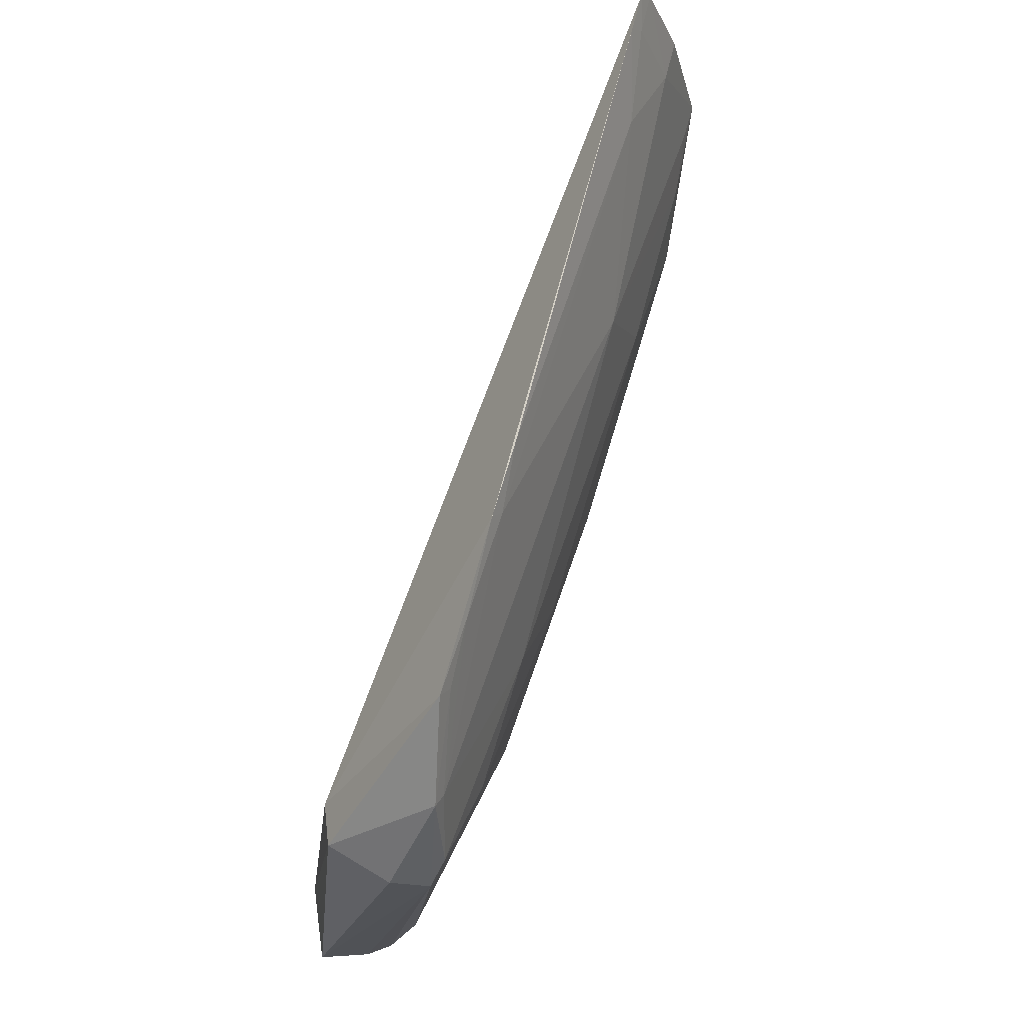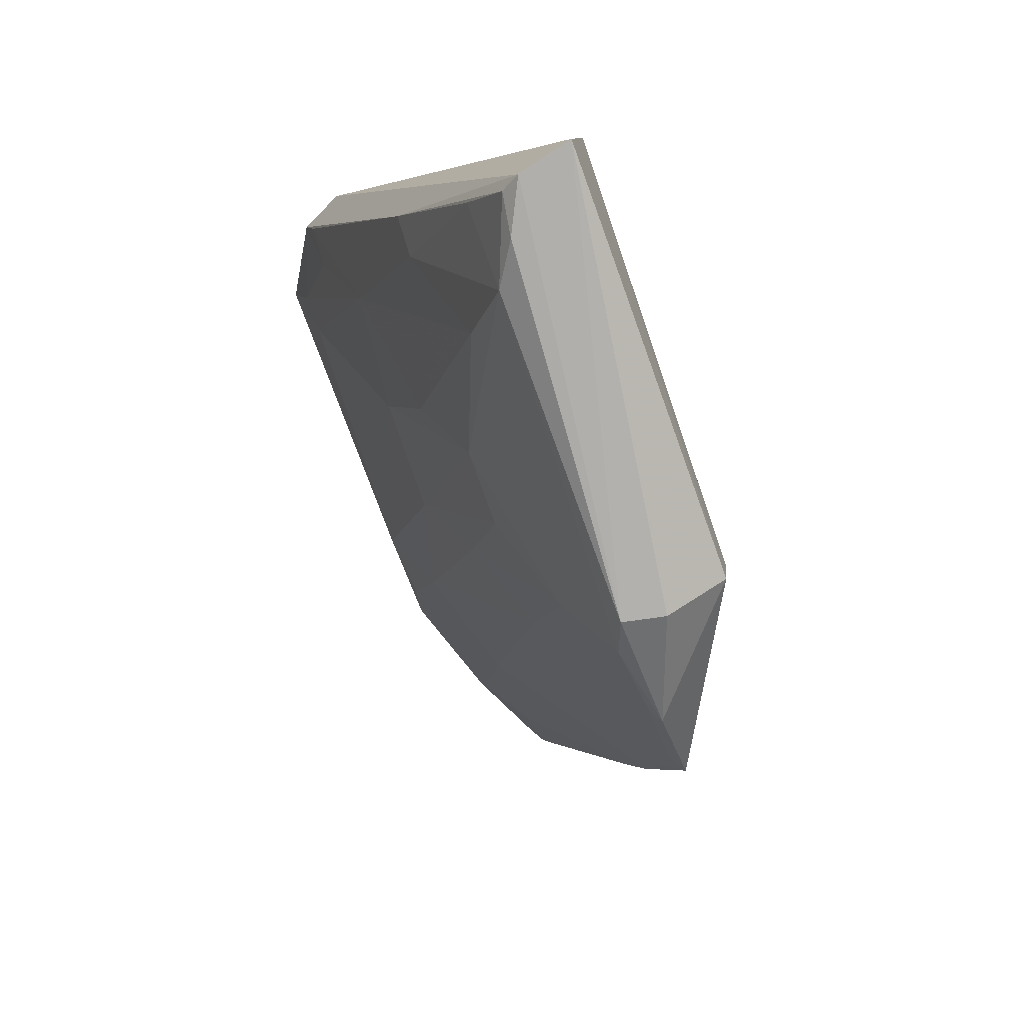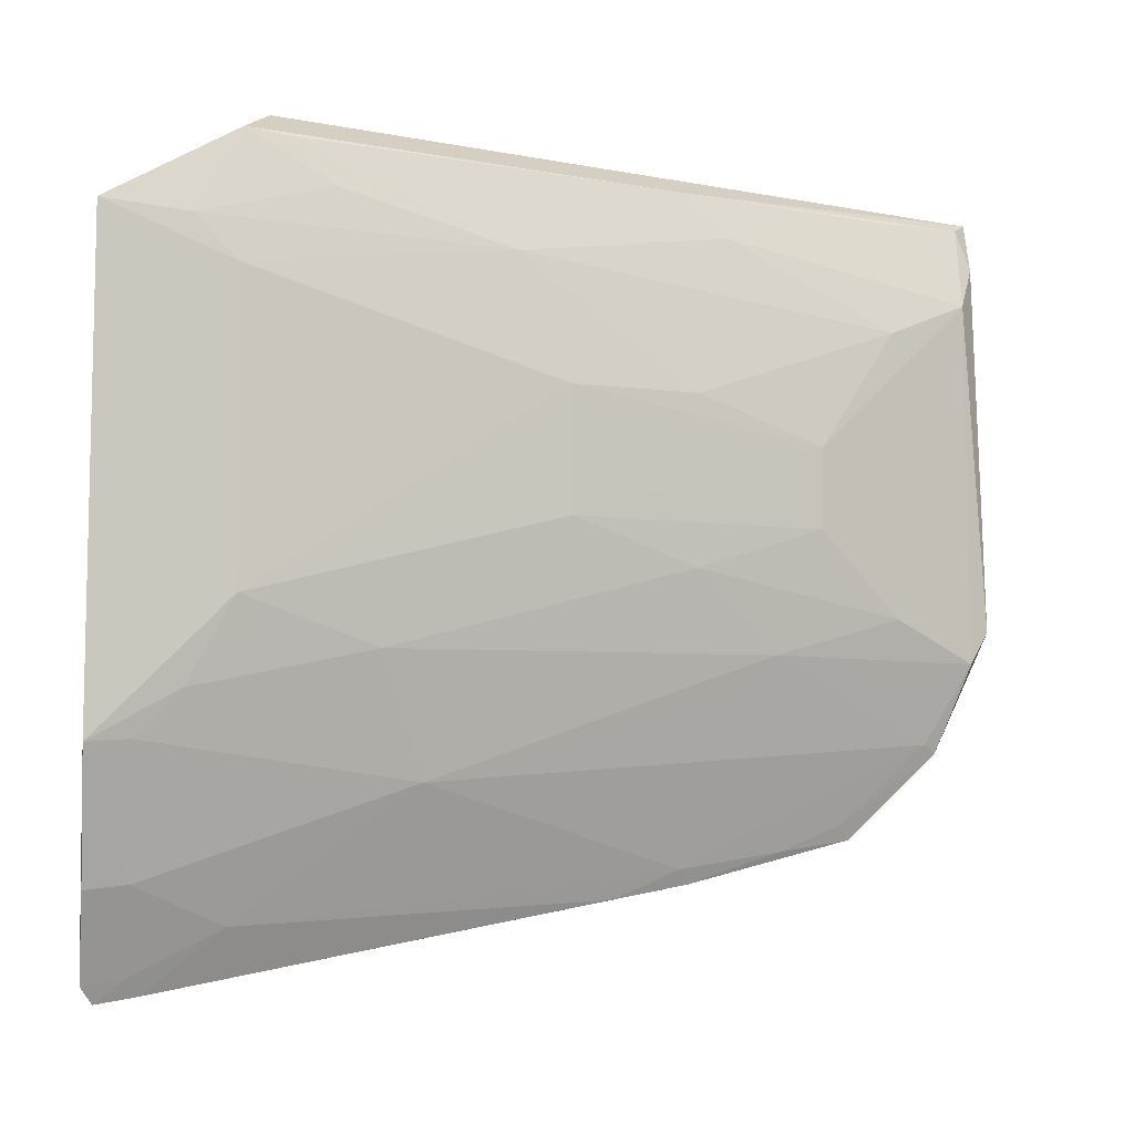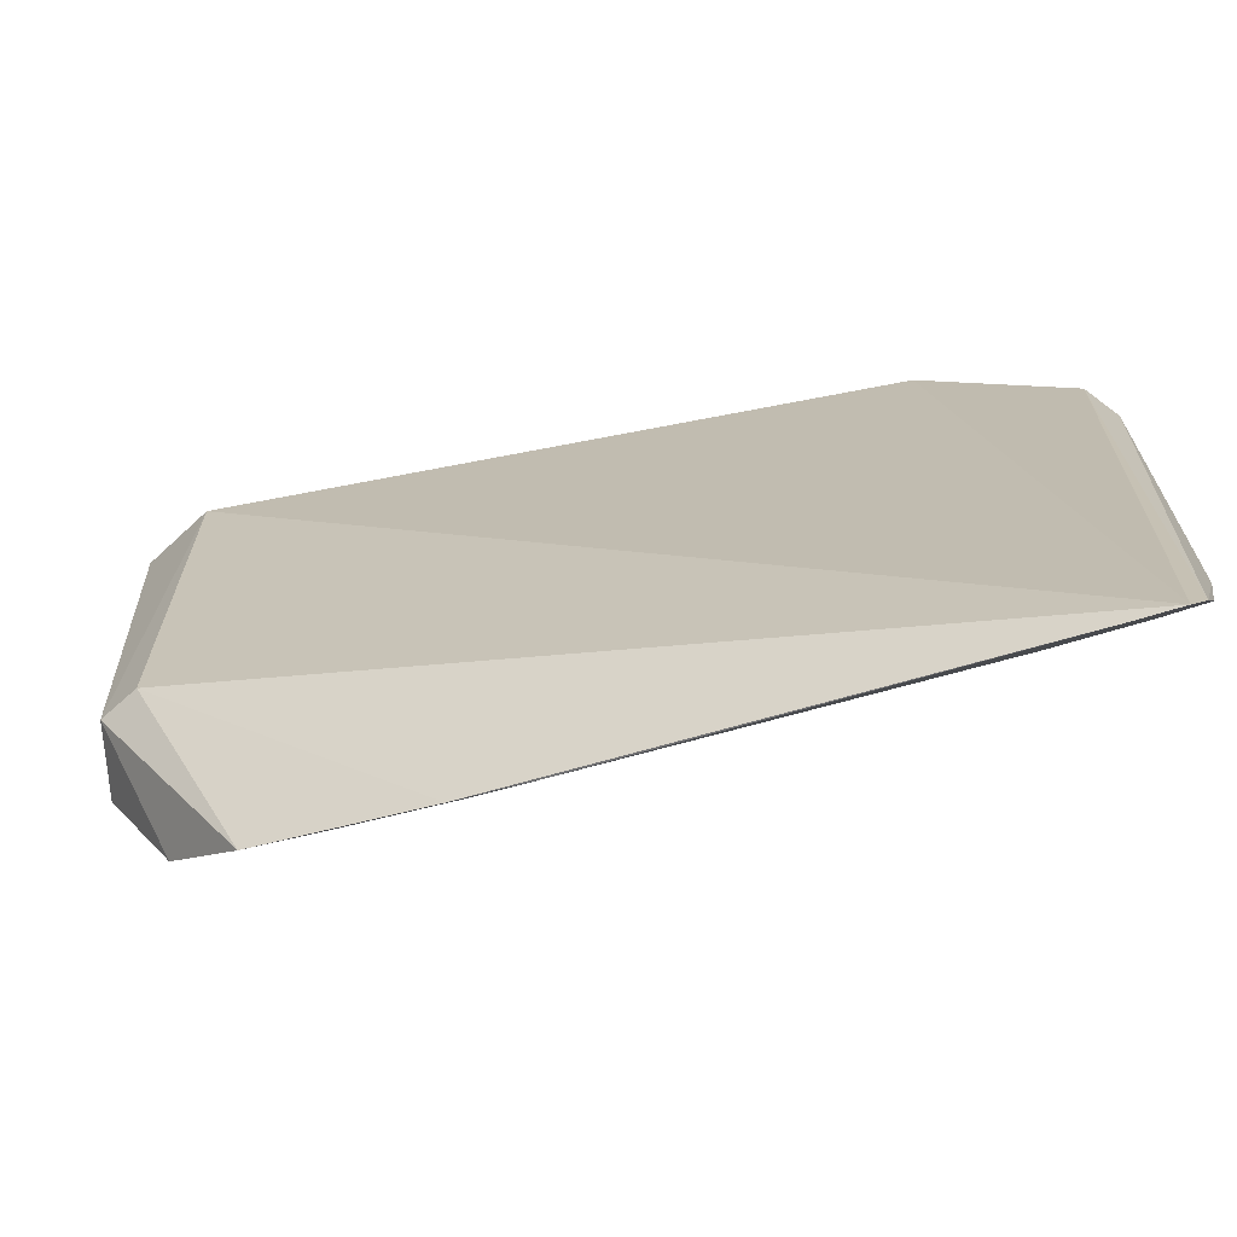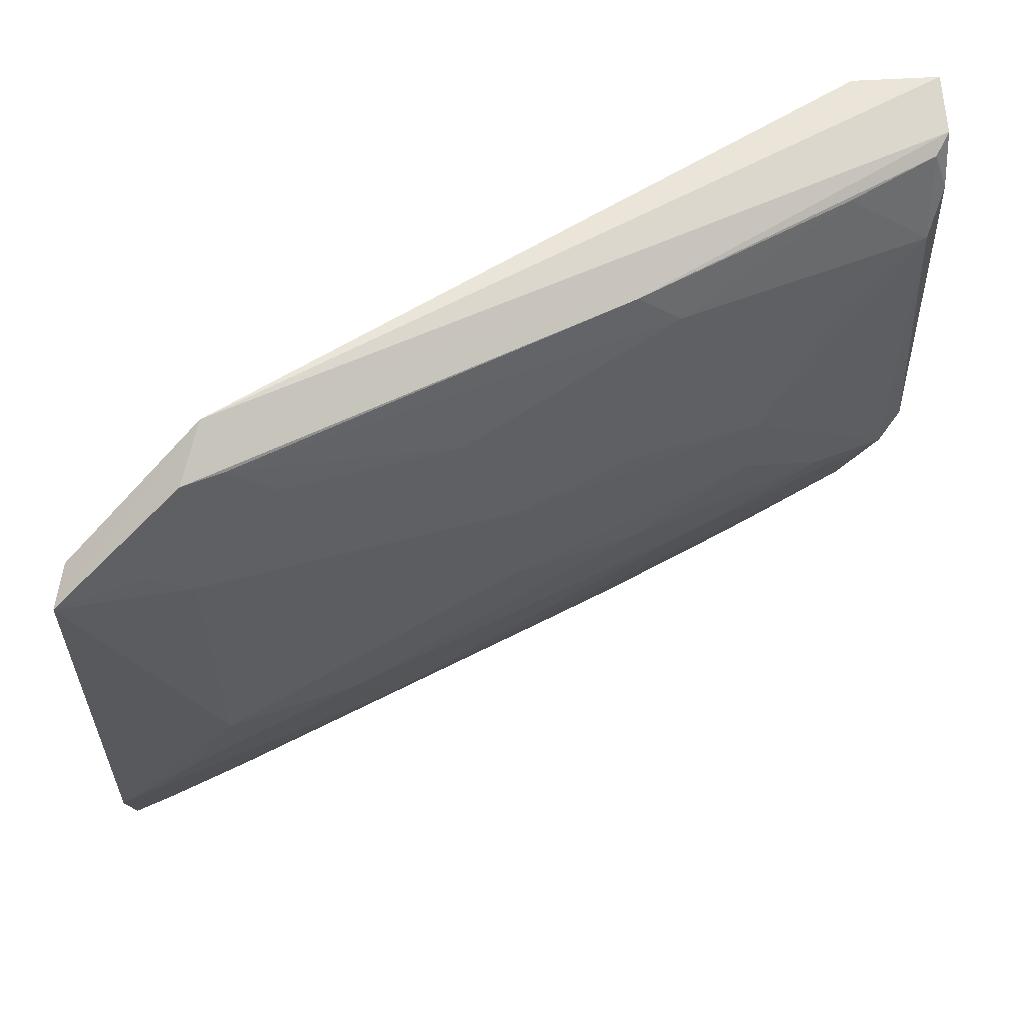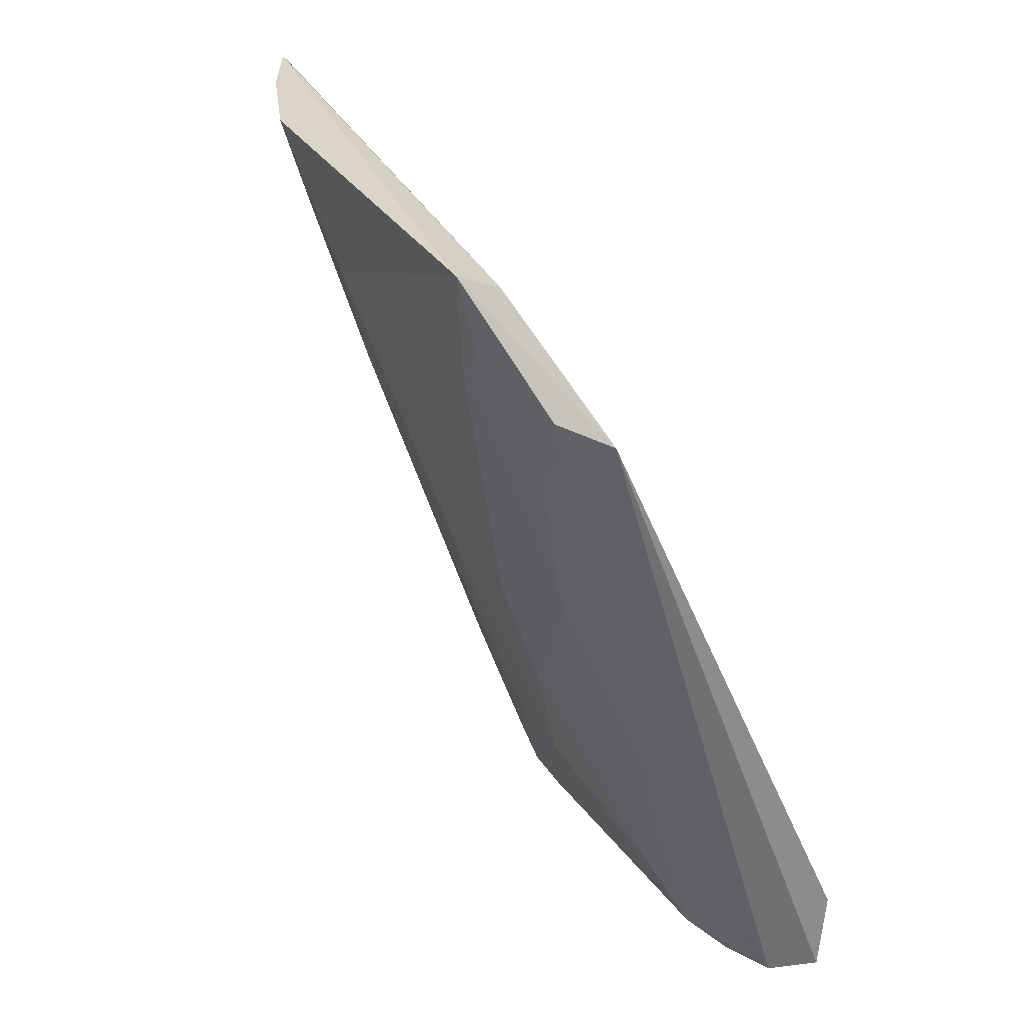
<metadata>
{"format":"obj","ext":"obj","renderer":"f3d","projection":"perspective","resolution":1024,"background":"white","views":[{"elev":-21.8,"azim":-6.3,"up":"+Z"},{"elev":-78.8,"azim":-160.9,"up":"+Z"},{"elev":-5.5,"azim":80.4,"up":"+Y"},{"elev":-67.6,"azim":-54.6,"up":"+Y"},{"elev":60.0,"azim":81.4,"up":"+Y"},{"elev":29.2,"azim":153.1,"up":"+Z"}]}
</metadata>
<code>
v 0.05331 0.01111 0.05014
v 0.05262 -0.01457 0.05037
v 0.03998 -0.007392 0.007121
v 0.03137 0.01661 0.001187
v 0.04721 -0.02706 0.0498
v 0.03732 0.01054 0.002375
v 0.04718 -0.002879 0.02637
v 0.04788 -0.02614 0.05041
v 0.04725 0.01704 0.04177
v 0.03071 -0.007902 0.005739
v 0.05201 -0.007443 0.0433
v 0.04718 0.003862 0.02638
v 0.05116 0.01174 0.04936
v 0.03788 -0.01996 0.01337
v 0.03552 0.01526 0.002155
v 0.03696 -0.007817 0.001105
v 0.03071 0.01633 0.00579
v 0.04942 -0.009839 0.03612
v 0.04684 0.01072 0.02896
v 0.05179 0.008575 0.04337
v 0.04231 0.001607 0.01194
v 0.04706 -0.02339 0.04343
v 0.03907 -0.02165 0.01874
v 0.03446 0.01582 0.001308
v 0.03649 -0.01933 0.009094
v 0.03097 -0.007961 0.003313
v 0.0519 -0.01196 0.04575
v 0.04458 -0.005189 0.01925
v 0.04691 -0.01635 0.03381
v 0.03969 0.008435 0.007217
v 0.04215 0.01518 0.01929
v 0.05209 0.01083 0.04564
v 0.03764 -0.009642 0.002272
v 0.04737 -0.02578 0.04816
v 0.05019 -0.02149 0.05035
v 0.04032 -0.0224 0.02305
v 0.03586 0.01291 0.001401
v 0.03456 -0.008306 0.001154
v 0.04214 -0.009531 0.0145
v 0.04224 -0.002791 0.01198
v 0.05199 -0.01441 0.04814
v 0.04471 0.003961 0.01921
v 0.03758 0.01509 0.007204
v 0.05008 0.01567 0.04317
v 0.04209 0.01282 0.01692
v 0.03718 -0.0141 0.004899
v 0.04963 -0.02126 0.0481
v 0.04666 -0.02673 0.04759
v 0.03973 -0.02083 0.01931
v 0.03668 -0.01457 0.004169
v 0.04936 0.01304 0.03852
v 0.03715 -0.01851 0.00979
v 0.04943 0.01548 0.04093
f 8 2 1
f 11 1 2
f 12 11 7
f 13 8 1
f 13 5 8
f 13 9 5
f 13 1 9
f 17 9 4
f 17 10 5
f 17 5 9
f 18 7 11
f 20 1 11
f 20 11 12
f 20 12 19
f 21 12 7
f 24 4 9
f 24 16 4
f 25 23 10
f 25 14 23
f 26 17 4
f 26 10 17
f 26 25 10
f 27 18 11
f 27 11 2
f 28 7 18
f 29 18 27
f 30 21 6
f 31 24 9
f 31 15 24
f 32 20 19
f 32 1 20
f 33 16 6
f 33 6 21
f 33 21 3
f 34 8 5
f 35 2 8
f 37 24 15
f 37 15 6
f 37 6 16
f 37 16 24
f 38 26 4
f 38 4 16
f 39 28 18
f 39 3 28
f 39 18 29
f 39 33 3
f 40 21 7
f 40 7 28
f 40 28 3
f 40 3 21
f 41 29 27
f 41 27 2
f 42 30 19
f 42 19 12
f 42 12 21
f 42 21 30
f 43 6 15
f 43 15 31
f 44 31 9
f 44 9 1
f 44 1 32
f 45 30 6
f 45 43 31
f 45 6 43
f 45 19 30
f 46 39 29
f 46 33 39
f 47 34 22
f 47 22 29
f 47 2 35
f 47 41 2
f 47 29 41
f 47 35 8
f 47 8 34
f 48 23 36
f 48 5 10
f 48 10 23
f 48 34 5
f 48 36 22
f 48 22 34
f 49 36 23
f 49 23 14
f 49 29 22
f 49 22 36
f 49 46 29
f 49 14 46
f 50 25 26
f 50 26 38
f 50 38 16
f 50 16 33
f 50 33 46
f 51 44 32
f 51 32 19
f 52 46 14
f 52 14 25
f 52 50 46
f 52 25 50
f 53 31 44
f 53 44 51
f 53 45 31
f 53 51 19
f 53 19 45

</code>
